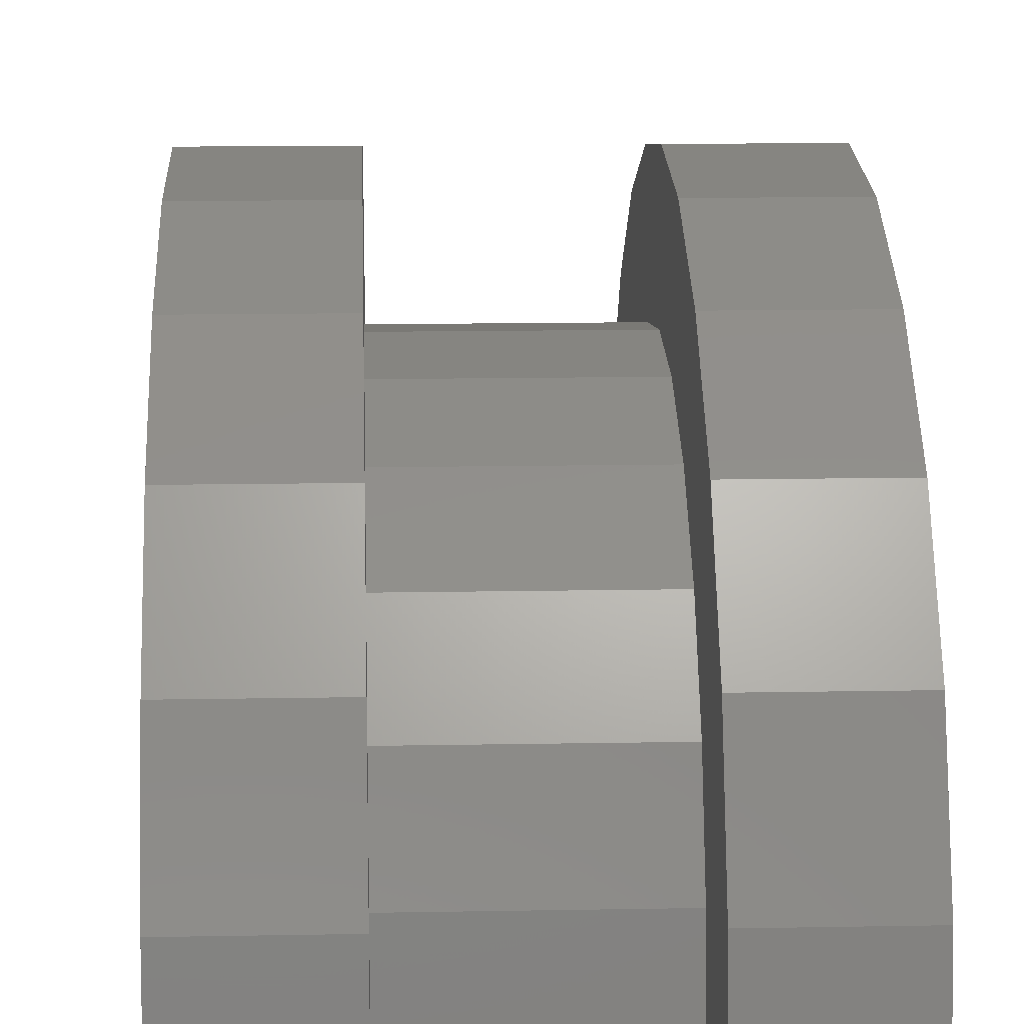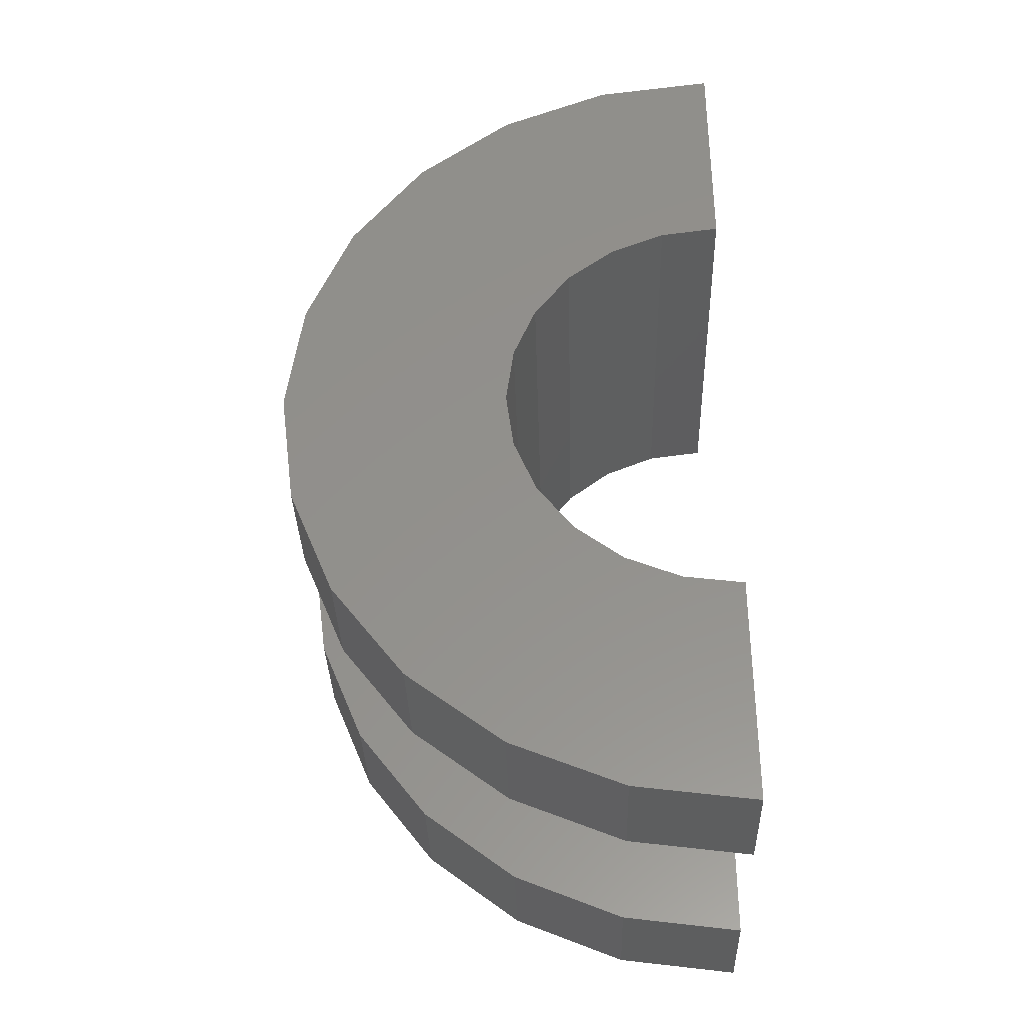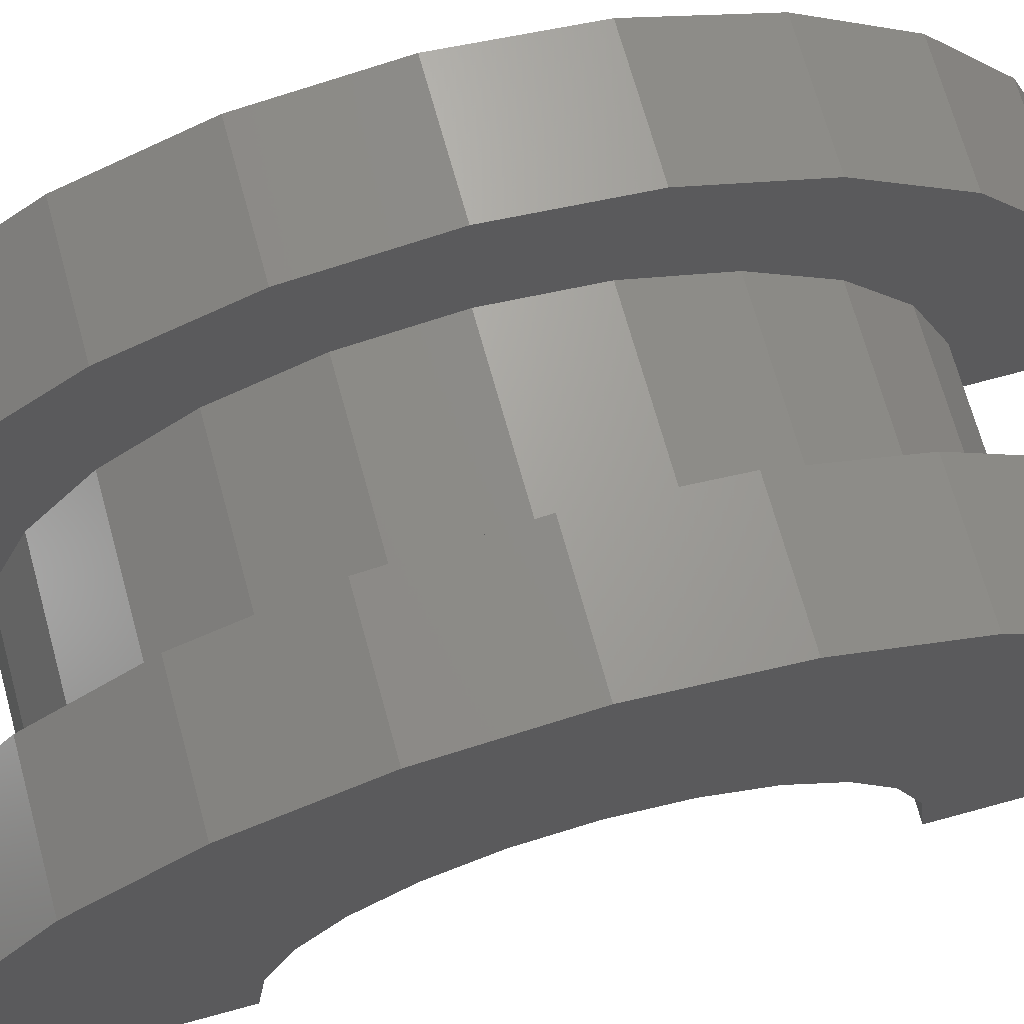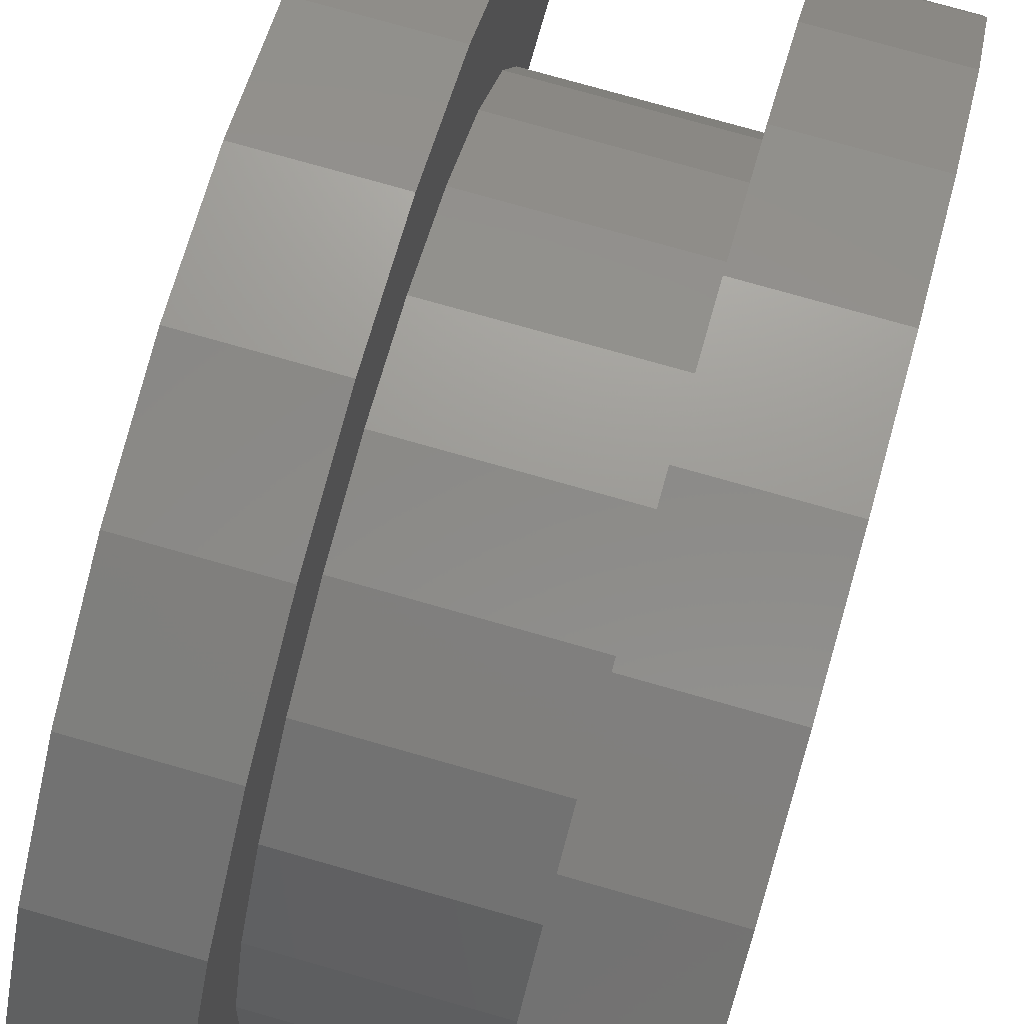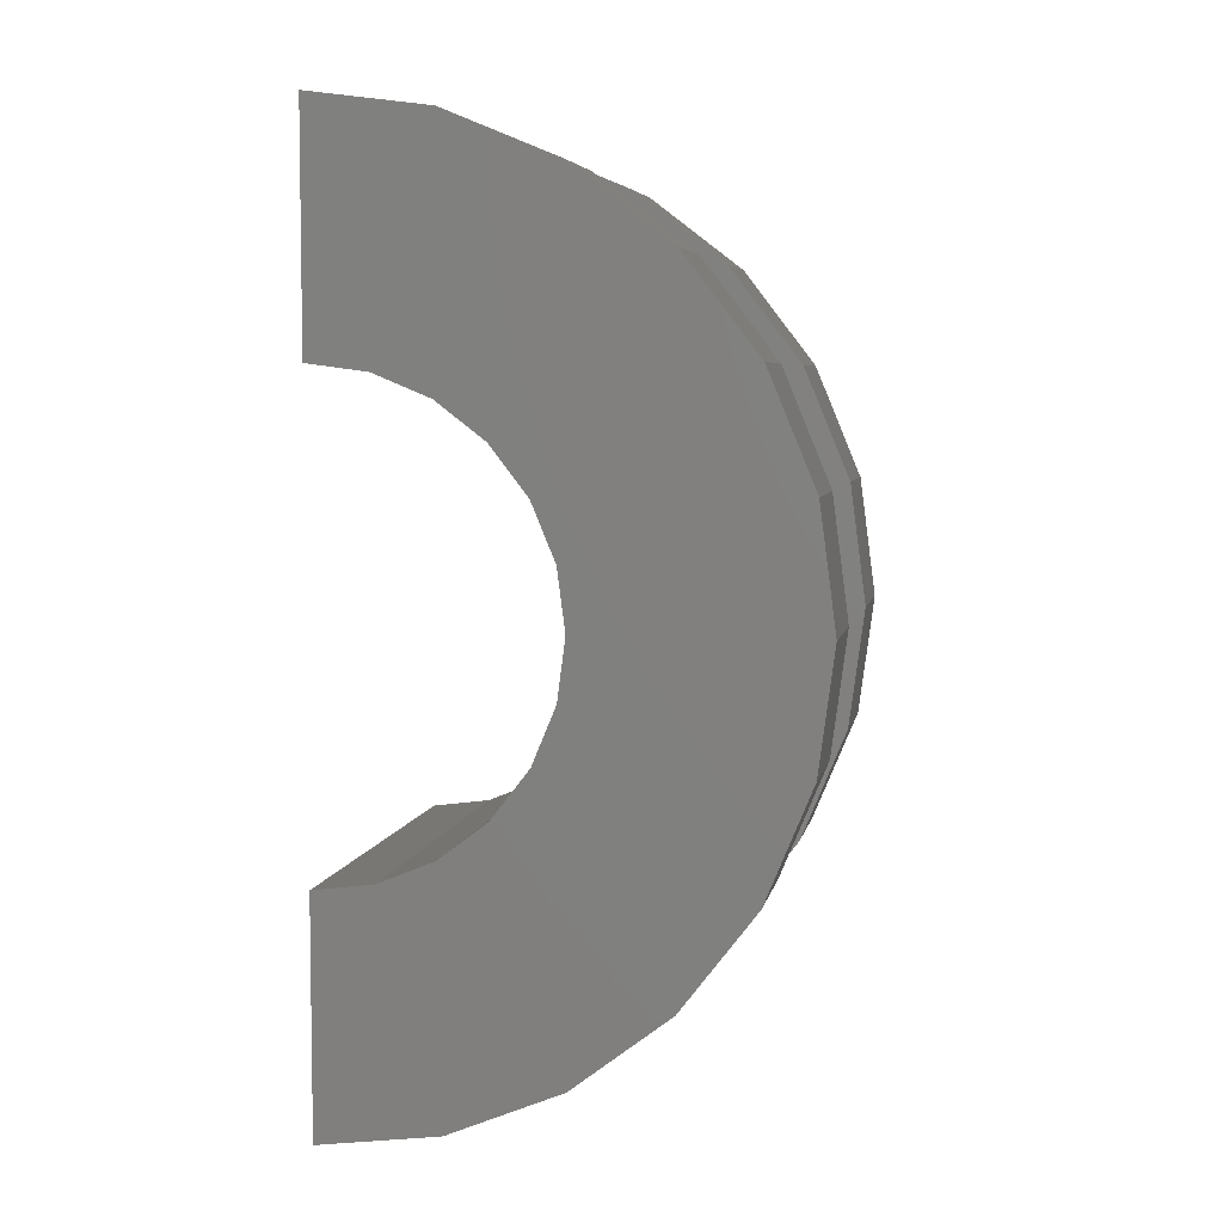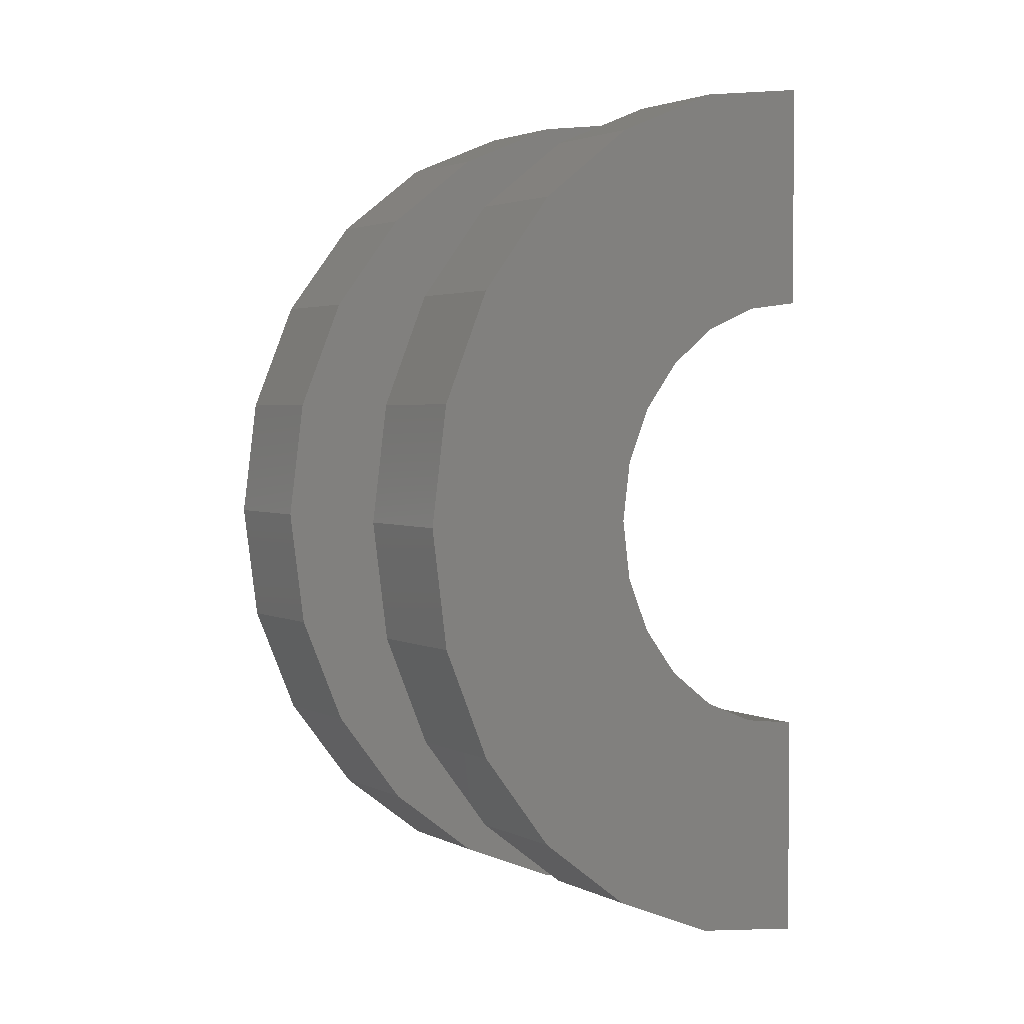
<metadata>
{"format":"stl","ext":"stl","renderer":"f3d","projection":"perspective","resolution":1024,"background":"white","views":[{"elev":13.6,"azim":177.6,"up":"+Z"},{"elev":-34.8,"azim":91.7,"up":"+Y"},{"elev":69.2,"azim":74.6,"up":"+Z"},{"elev":77.3,"azim":-164.2,"up":"+Z"},{"elev":5.7,"azim":-79.1,"up":"+Y"},{"elev":3.0,"azim":56.2,"up":"+Y"}]}
</metadata>
<code>
# stl→obj: 116 verts, 228 faces
v 7.708 0.7765 2.898
v 9.292 0 3
v 9.292 0.7765 2.898
v 7.708 0 3
v 9.292 3 0
v 7.708 3 2.22e-16
v 9.292 3 5.737e-16
v 7.708 3 0
v 7.708 -2.898 0.7765
v 9.292 -3 5.737e-16
v 9.292 -2.898 0.7765
v 7.708 -3 2.22e-16
v 9.292 2.598 1.5
v 7.708 2.121 2.121
v 9.292 2.121 2.121
v 7.708 2.598 1.5
v 9.292 1.5 2.598
v 7.708 1.5 2.598
v 9.292 2.898 0.7765
v 7.708 2.898 0.7765
v 7.708 -2.598 1.5
v 9.292 -2.121 2.121
v 7.708 -2.121 2.121
v 9.292 -2.598 1.5
v 6.708 1.932 0.5176
v 6.708 3.864 1.035
v 6.708 4 0
v 6.708 3.464 2
v 6.708 2 0
v 6.708 1.732 1
v 6.708 2.828 2.828
v 6.708 1.414 1.414
v 6.708 2 3.464
v 6.708 1 1.732
v 6.708 1.035 3.864
v 6.708 0.5176 1.932
v 6.708 0 2
v 6.708 0 4
v 6.708 -0.5176 1.932
v 6.708 -1.035 3.864
v 6.708 -1 1.732
v 6.708 -2 3.464
v 6.708 -1.414 1.414
v 6.708 -2.828 2.828
v 6.708 -1.732 1
v 6.708 -3.464 2
v 6.708 -1.932 0.5176
v 6.708 -3.864 1.035
v 6.708 -2 0
v 6.708 -4 0
v 7.708 -3 0
v 9.292 -3 0
v 7.708 -1.5 2.598
v 9.292 -1.5 2.598
v 9.292 -0.7765 2.898
v 7.708 -0.7765 2.898
v 10.29 0.5176 1.932
v 10.29 0 2
v 10.29 2 0
v 10.29 2 7.957e-16
v 10.29 -2 7.957e-16
v 10.29 -1.932 0.5176
v 10.29 -2 0
v 10.29 -1 1.732
v 10.29 -1.414 1.414
v 10.29 1.414 1.414
v 10.29 1.732 1
v 10.29 1.932 0.5176
v 10.29 -0.5176 1.932
v 10.29 1 1.732
v 10.29 -1.732 1
v 7.708 1.035 3.864
v 7.708 2 3.464
v 7.708 -3.464 2
v 7.708 -3.864 1.035
v 7.708 4 0
v 7.708 4 2.22e-16
v 7.708 3.864 1.035
v 7.708 3.464 2
v 7.708 2.828 2.828
v 7.708 -2 3.464
v 7.708 -1.035 3.864
v 7.708 -2.828 2.828
v 7.708 0 4
v 7.708 -4 2.22e-16
v 7.708 -4 0
v 9.292 1.035 3.864
v 10.29 0 4
v 10.29 1.035 3.864
v 9.292 0 4
v 10.29 4 0
v 9.292 4 5.737e-16
v 10.29 4 7.957e-16
v 9.292 4 0
v 9.292 -3.864 1.035
v 10.29 -4 7.957e-16
v 10.29 -3.864 1.035
v 9.292 -4 5.737e-16
v 10.29 3.464 2
v 9.292 2.828 2.828
v 10.29 2.828 2.828
v 9.292 3.464 2
v 10.29 2 3.464
v 9.292 2 3.464
v 10.29 3.864 1.035
v 9.292 3.864 1.035
v 9.292 -3.464 2
v 10.29 -2.828 2.828
v 9.292 -2.828 2.828
v 10.29 -3.464 2
v 9.292 -4 0
v 9.292 -1.035 3.864
v 9.292 -2 3.464
v 10.29 -1.035 3.864
v 10.29 -2 3.464
v 10.29 -4 0
f 1 2 3
f 2 1 4
f 5 6 7
f 6 5 8
f 9 10 11
f 10 9 12
f 13 14 15
f 14 13 16
f 14 17 15
f 17 14 18
f 19 16 13
f 16 19 20
f 21 22 23
f 22 21 24
f 25 26 27
f 26 25 28
f 25 27 29
f 30 28 25
f 28 30 31
f 32 31 30
f 31 32 33
f 34 33 32
f 33 34 35
f 36 35 34
f 37 35 36
f 37 38 35
f 39 38 37
f 40 39 41
f 39 40 38
f 42 41 43
f 44 43 45
f 46 45 47
f 41 42 40
f 48 47 49
f 43 44 42
f 45 46 44
f 47 48 46
f 48 49 50
f 18 3 17
f 3 18 1
f 7 20 19
f 20 7 6
f 51 10 12
f 10 51 52
f 9 24 21
f 24 9 11
f 53 22 54
f 22 53 23
f 4 55 2
f 55 4 56
f 56 54 55
f 54 56 53
f 37 57 58
f 57 37 36
f 59 60 29
f 61 47 62
f 47 61 49
f 61 63 49
f 43 64 65
f 64 43 41
f 30 66 32
f 66 30 67
f 25 60 68
f 60 25 29
f 39 58 69
f 58 39 37
f 34 66 70
f 66 34 32
f 36 70 57
f 70 36 34
f 25 67 30
f 67 25 68
f 71 43 65
f 43 71 45
f 41 69 64
f 69 41 39
f 62 45 71
f 45 62 47
f 33 72 73
f 72 33 35
f 48 74 46
f 74 48 75
f 76 27 77
f 78 28 79
f 28 78 26
f 79 31 80
f 31 79 28
f 40 81 82
f 81 40 42
f 46 83 44
f 83 46 74
f 35 84 72
f 84 35 38
f 31 73 80
f 73 31 33
f 77 26 78
f 26 77 27
f 85 50 86
f 48 85 75
f 85 48 50
f 42 83 81
f 83 42 44
f 38 82 84
f 82 38 40
f 78 20 6
f 16 79 80
f 79 16 20
f 80 14 16
f 73 14 80
f 73 18 14
f 72 18 73
f 72 1 18
f 84 1 72
f 84 4 1
f 84 56 4
f 82 56 84
f 82 53 56
f 81 53 82
f 81 23 53
f 83 23 81
f 23 83 21
f 74 21 83
f 21 74 9
f 75 9 74
f 9 75 12
f 85 12 75
f 12 85 51
f 51 85 86
f 6 77 78
f 20 78 79
f 77 6 76
f 76 6 8
f 87 88 89
f 88 87 90
f 91 92 93
f 92 91 94
f 95 96 97
f 96 95 98
f 99 100 101
f 100 99 102
f 100 103 101
f 103 100 104
f 105 102 99
f 102 105 106
f 107 108 109
f 108 107 110
f 98 10 52
f 10 95 107
f 98 52 111
f 10 98 95
f 7 92 94
f 92 19 106
f 7 94 5
f 92 7 19
f 106 19 102
f 13 102 19
f 102 13 100
f 15 100 13
f 15 104 100
f 17 104 15
f 17 87 104
f 3 87 17
f 2 87 3
f 2 90 87
f 55 90 2
f 55 112 90
f 54 112 55
f 54 113 112
f 22 113 54
f 109 22 24
f 22 109 113
f 107 24 11
f 107 11 10
f 24 107 109
f 104 89 103
f 89 104 87
f 66 101 103
f 101 68 60
f 101 67 68
f 101 66 67
f 70 103 89
f 103 70 66
f 89 57 70
f 88 57 89
f 88 58 57
f 88 69 58
f 114 69 88
f 69 114 64
f 115 64 114
f 64 115 65
f 108 65 115
f 65 108 71
f 110 71 108
f 71 110 62
f 97 62 110
f 62 97 61
f 96 61 97
f 61 96 63
f 63 96 116
f 60 93 105
f 60 105 99
f 60 99 101
f 93 60 91
f 91 60 59
f 93 106 105
f 106 93 92
f 111 96 98
f 96 111 116
f 95 110 107
f 110 95 97
f 113 108 115
f 108 113 109
f 90 114 88
f 114 90 112
f 112 115 114
f 115 112 113
f 59 5 91
f 59 8 5
f 29 8 59
f 27 8 29
f 8 27 76
f 91 5 94
f 86 50 51
f 52 116 111
f 116 52 63
f 51 63 52
f 51 49 63
f 49 51 50

</code>
